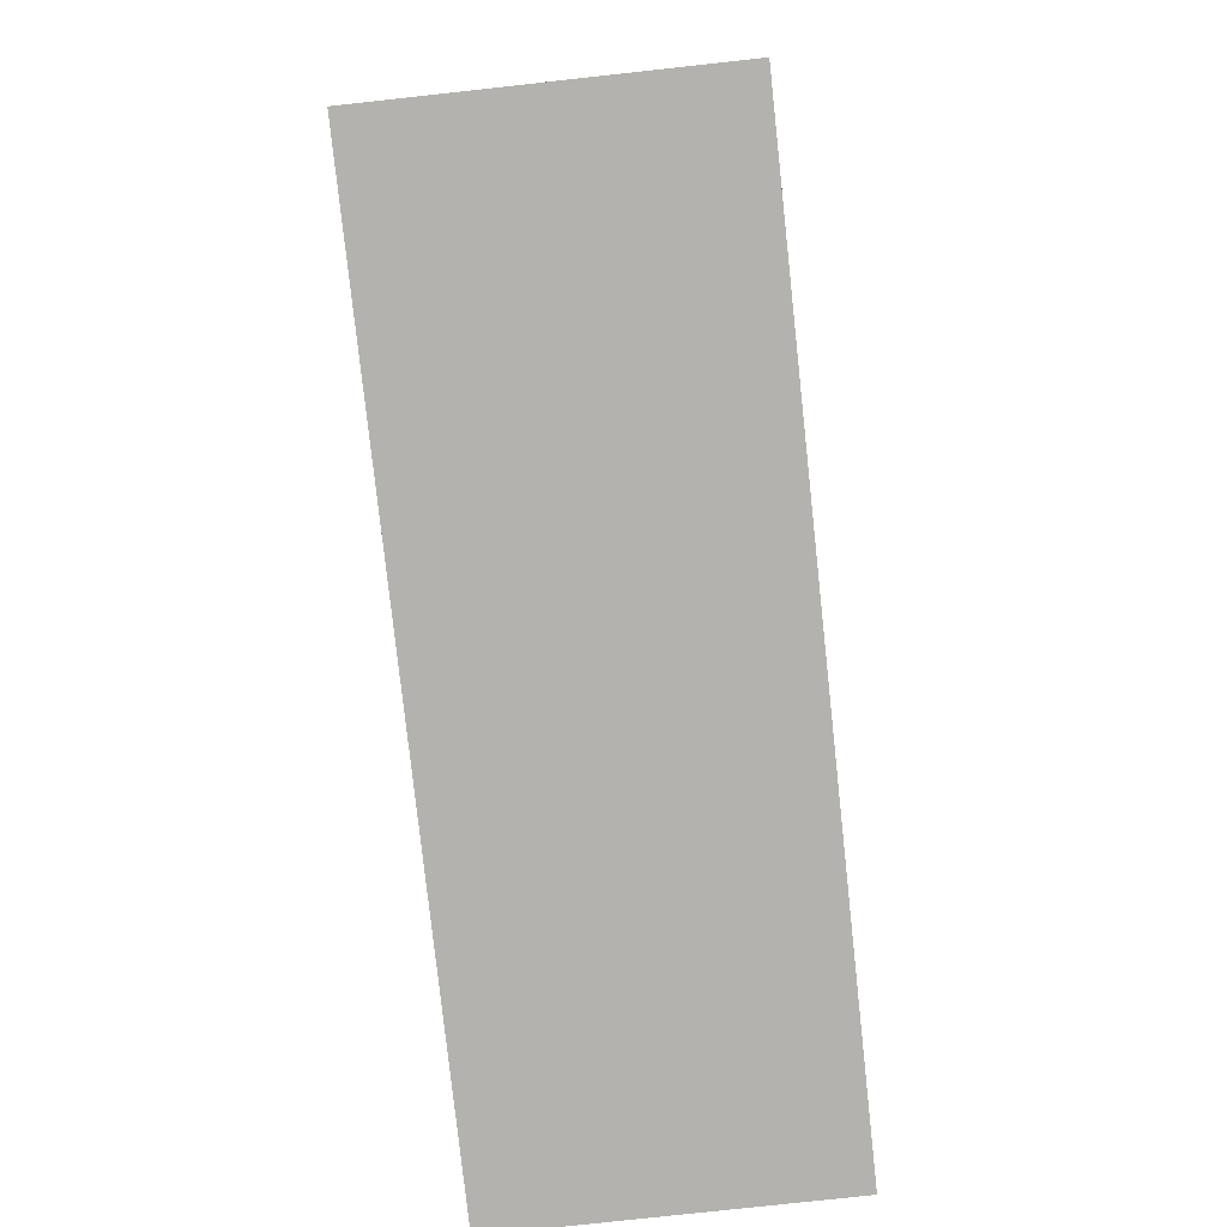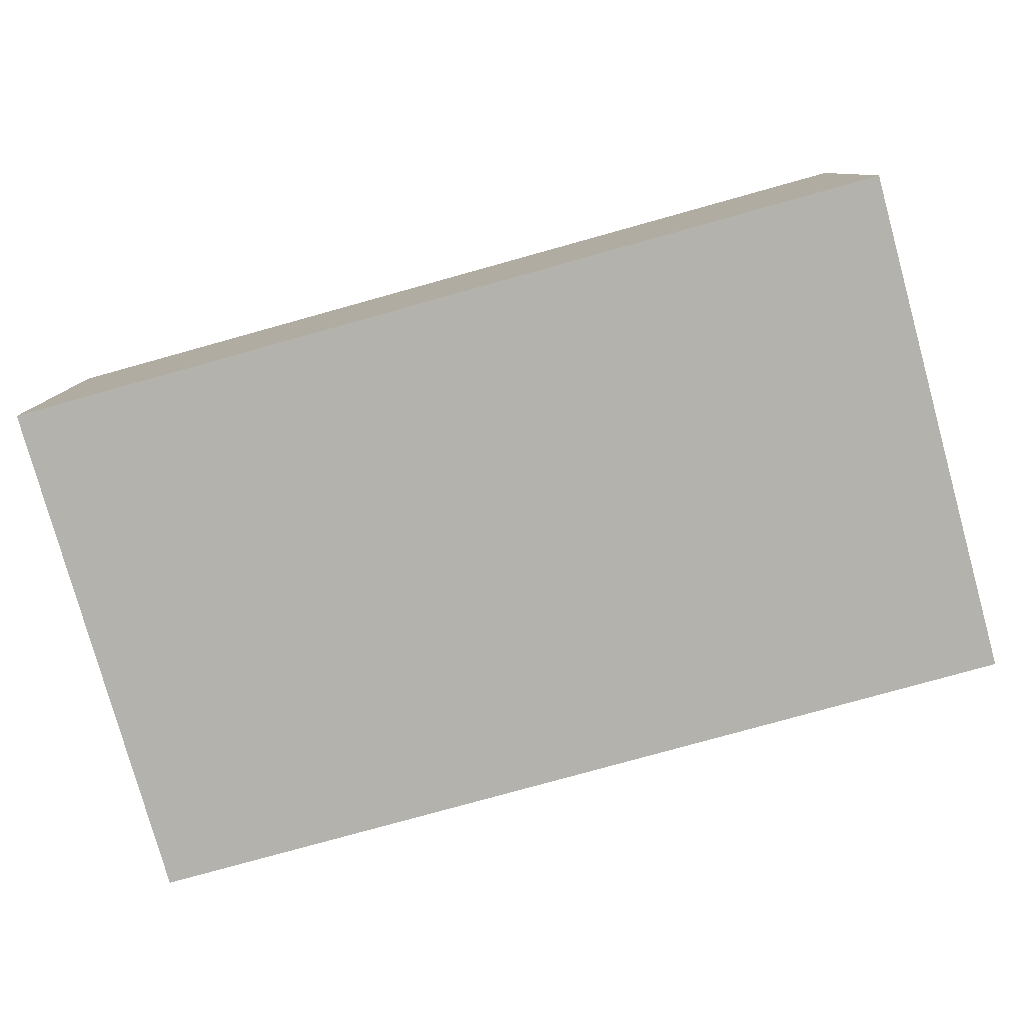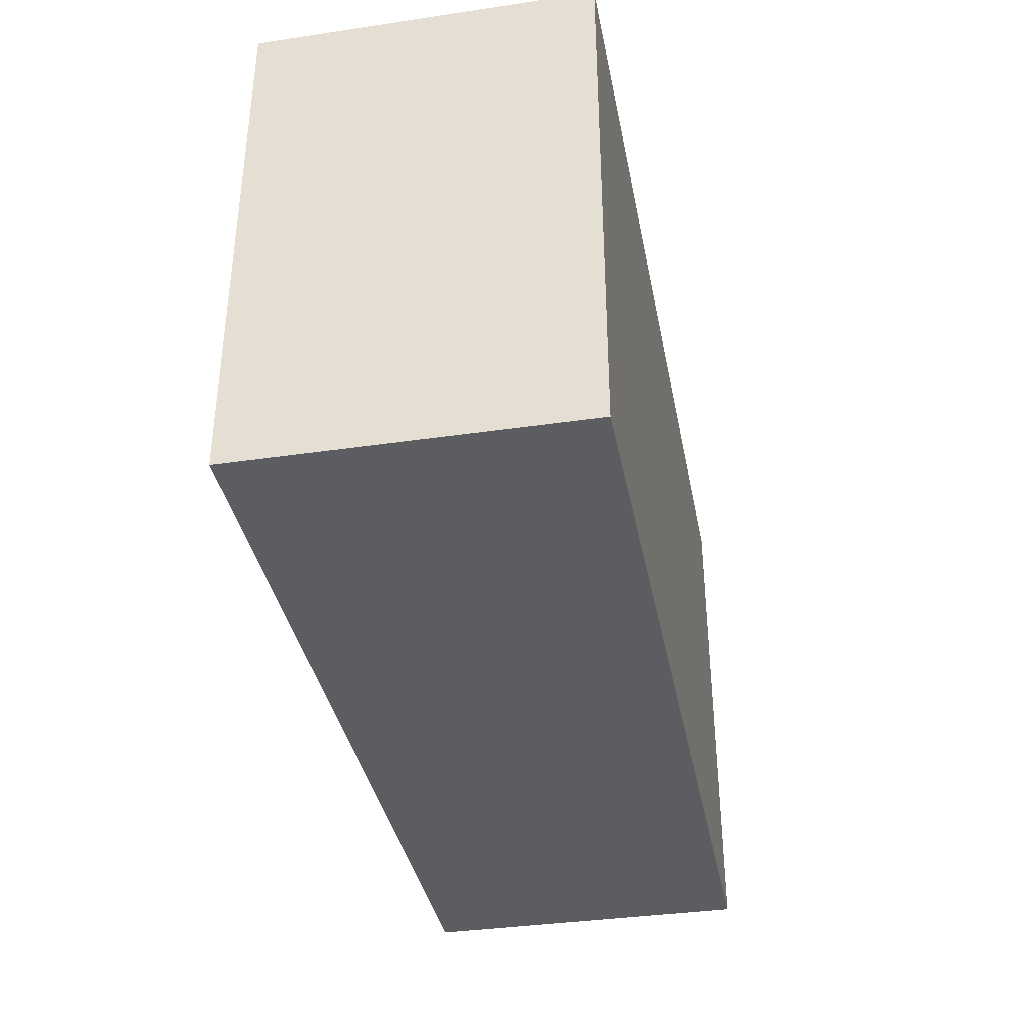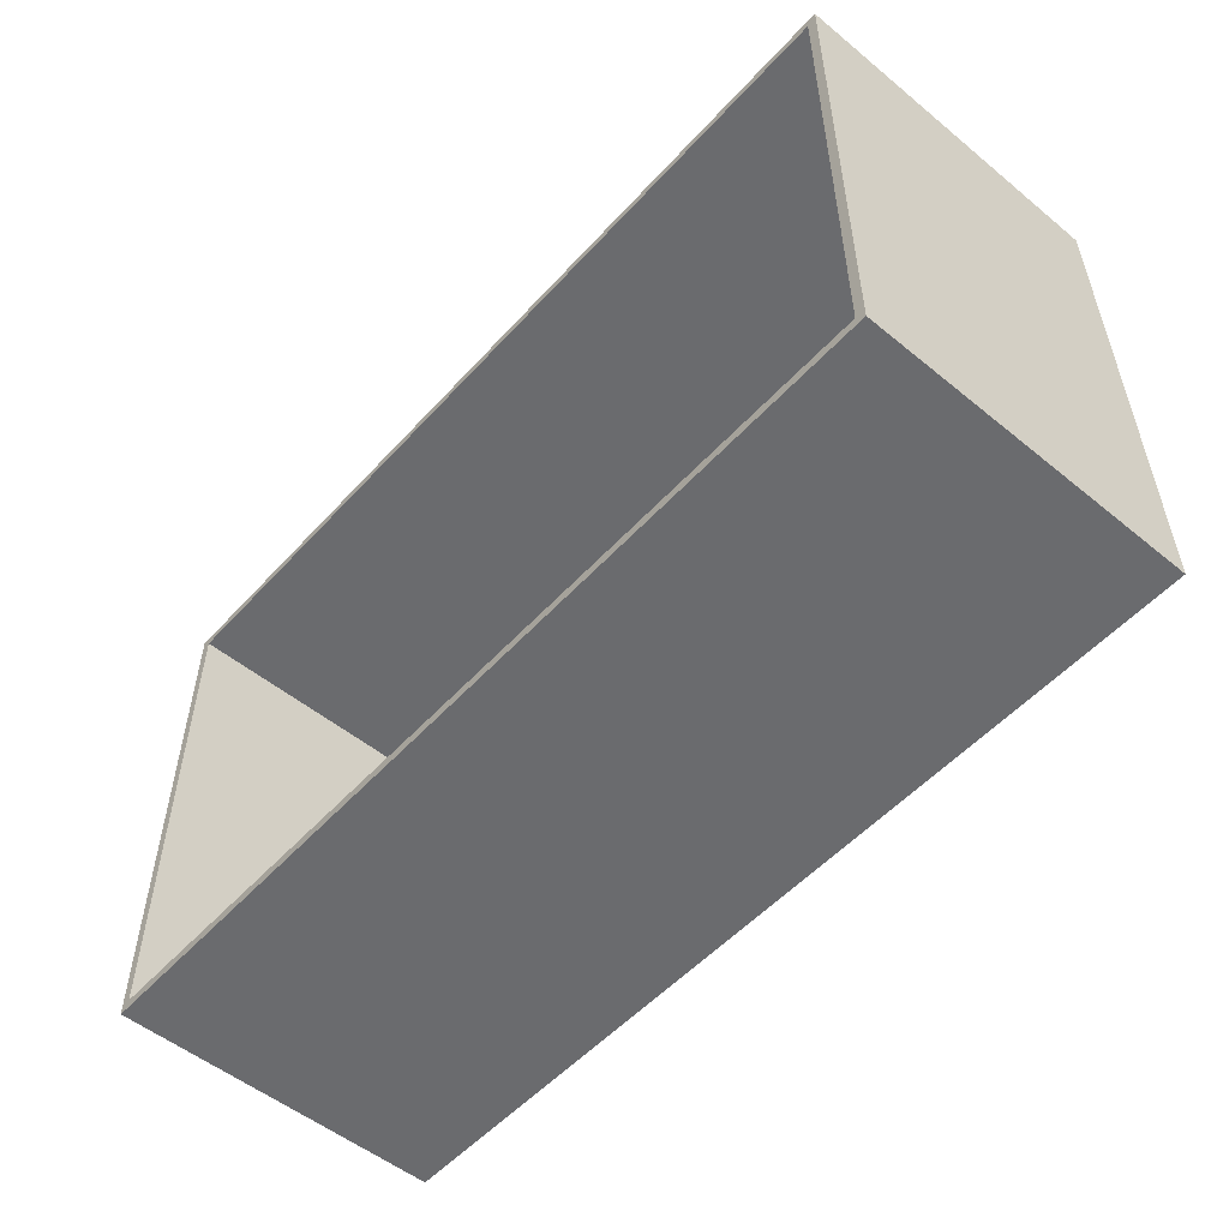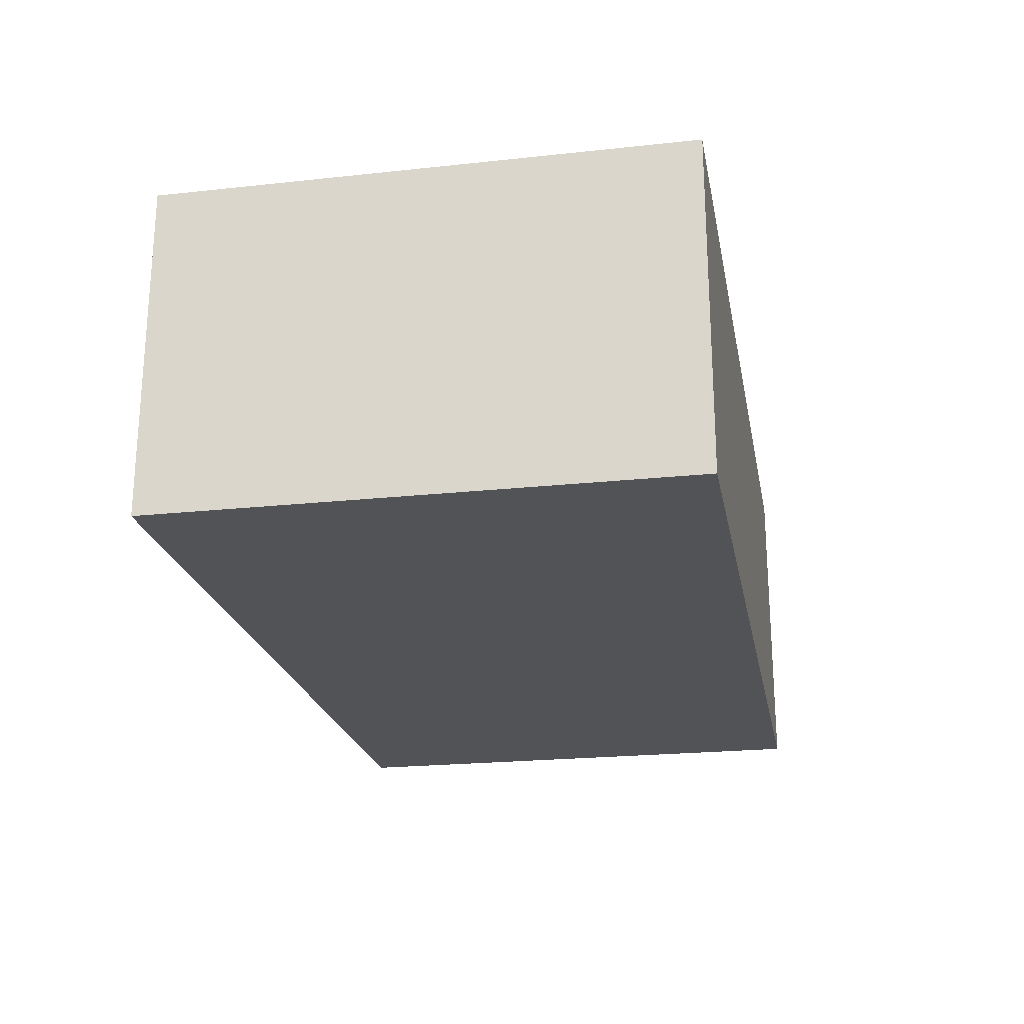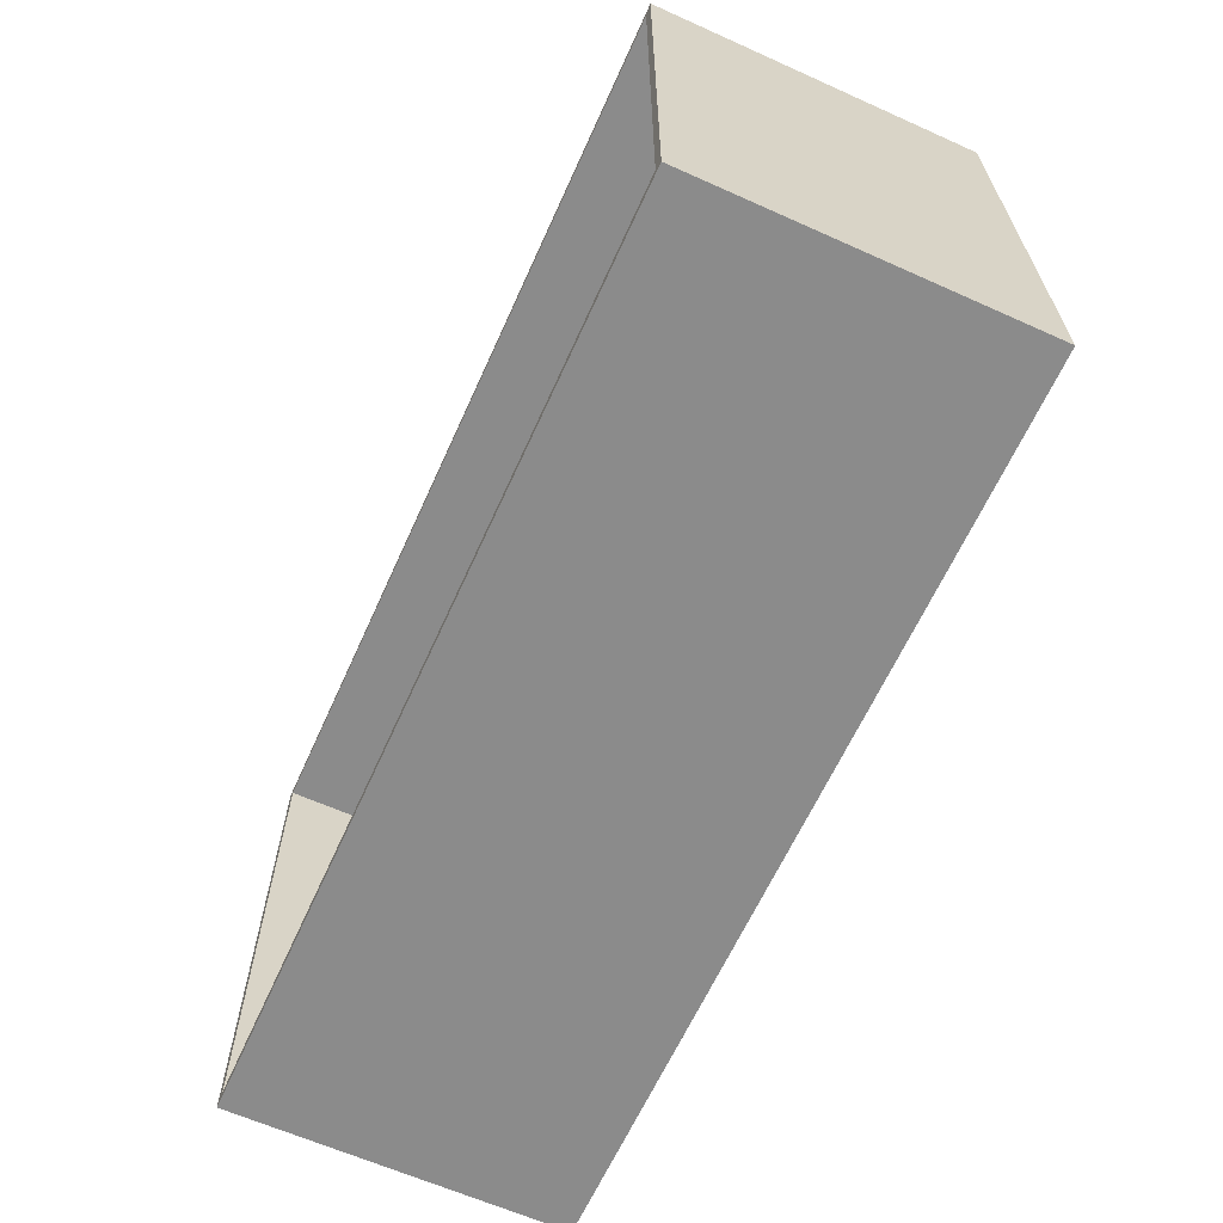
<metadata>
{"format":"obj","ext":"obj","renderer":"f3d","projection":"perspective","resolution":1024,"background":"white","views":[{"elev":-79.8,"azim":-83.8,"up":"+Y"},{"elev":-79.4,"azim":-164.5,"up":"+Z"},{"elev":-36.8,"azim":100.8,"up":"+Y"},{"elev":-53.3,"azim":48.9,"up":"+Y"},{"elev":-22.2,"azim":100.6,"up":"+Z"},{"elev":-63.8,"azim":65.7,"up":"+Y"}]}
</metadata>
<code>
o Props_Drawers
v -0.6665 0.000414 0.2354
v -0.6665 0.77 0.2354
v -0.6665 0.000414 -0.2533
v -0.6665 0.77 -0.2533
v 0.6665 0.000414 0.2354
v 0.6665 0.77 0.2354
v 0.6665 0.000414 -0.2533
v 0.6665 0.77 -0.2533
v 0.6524 0.01448 0.2354
v 0.6524 0.7559 0.2354
v -0.6524 0.7559 0.2354
v -0.6524 0.01448 0.2354
v 0.6524 0.7559 -0.2176
v 0.6524 0.01448 -0.2176
v -0.6524 0.01448 -0.2176
v -0.6524 0.7559 -0.2176
f 1 2 4 3
f 3 4 8 7
f 7 8 6 5
f 10 11 16 13
f 3 7 5 1
f 8 4 2 6
f 5 6 10 9
f 6 2 11 10
f 2 1 12 11
f 1 5 9 12
f 14 13 16 15
f 9 10 13 14
f 11 12 15 16
f 12 9 14 15

</code>
